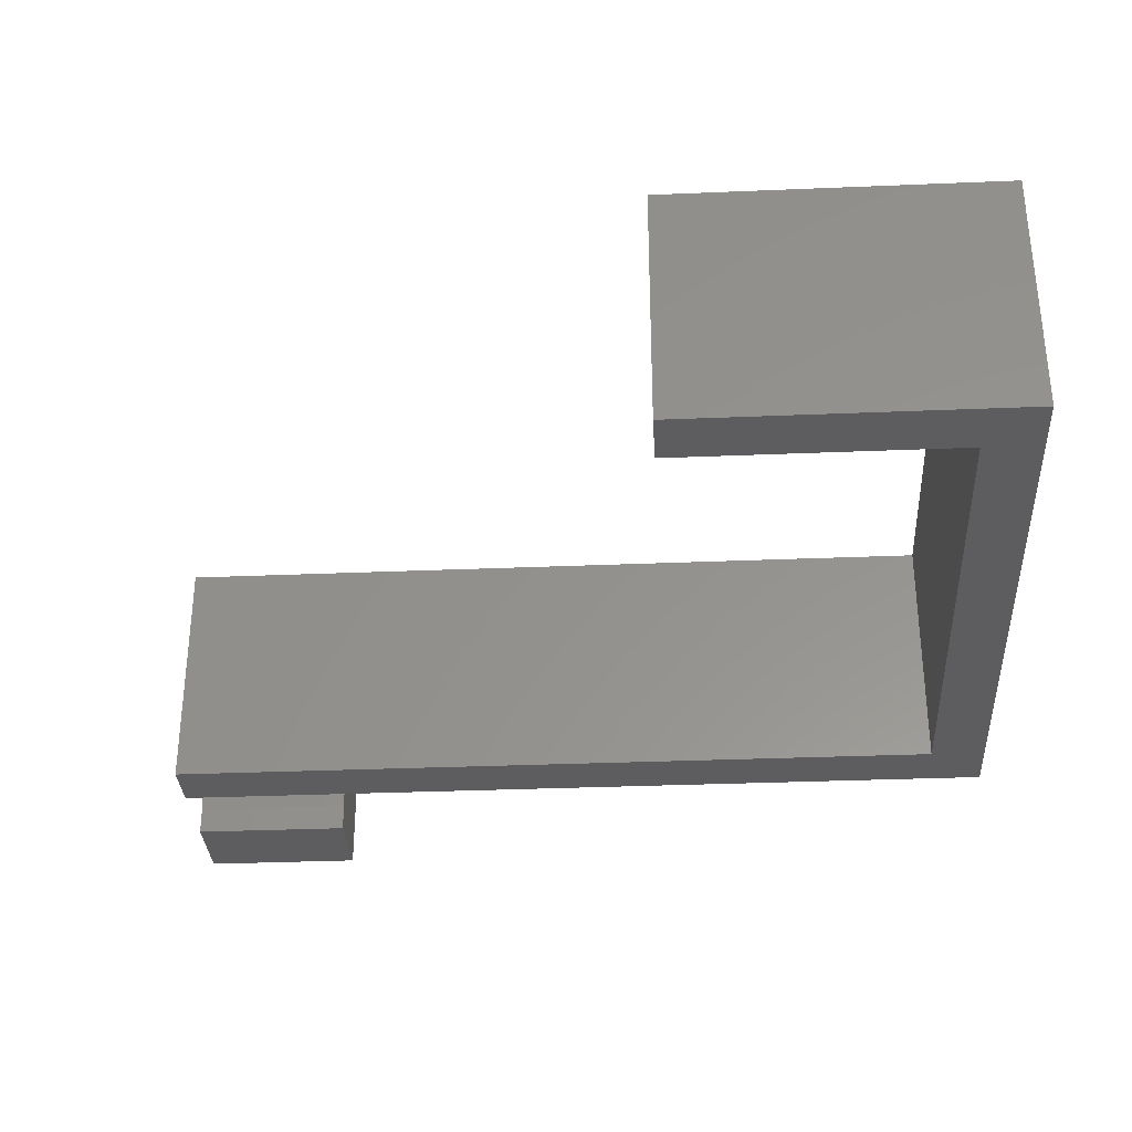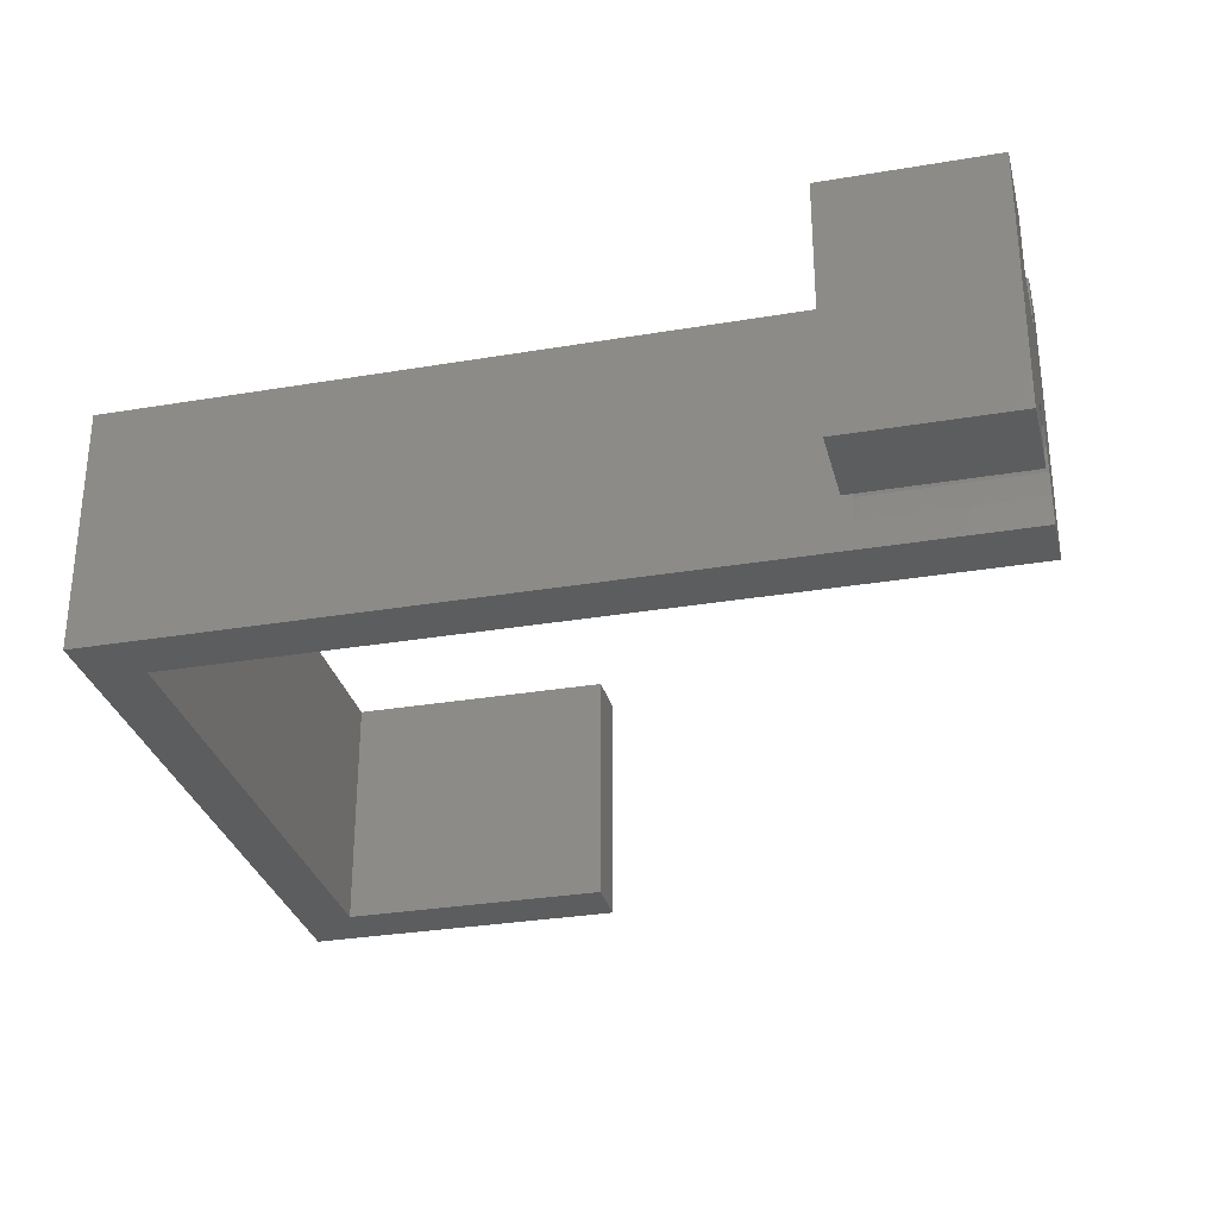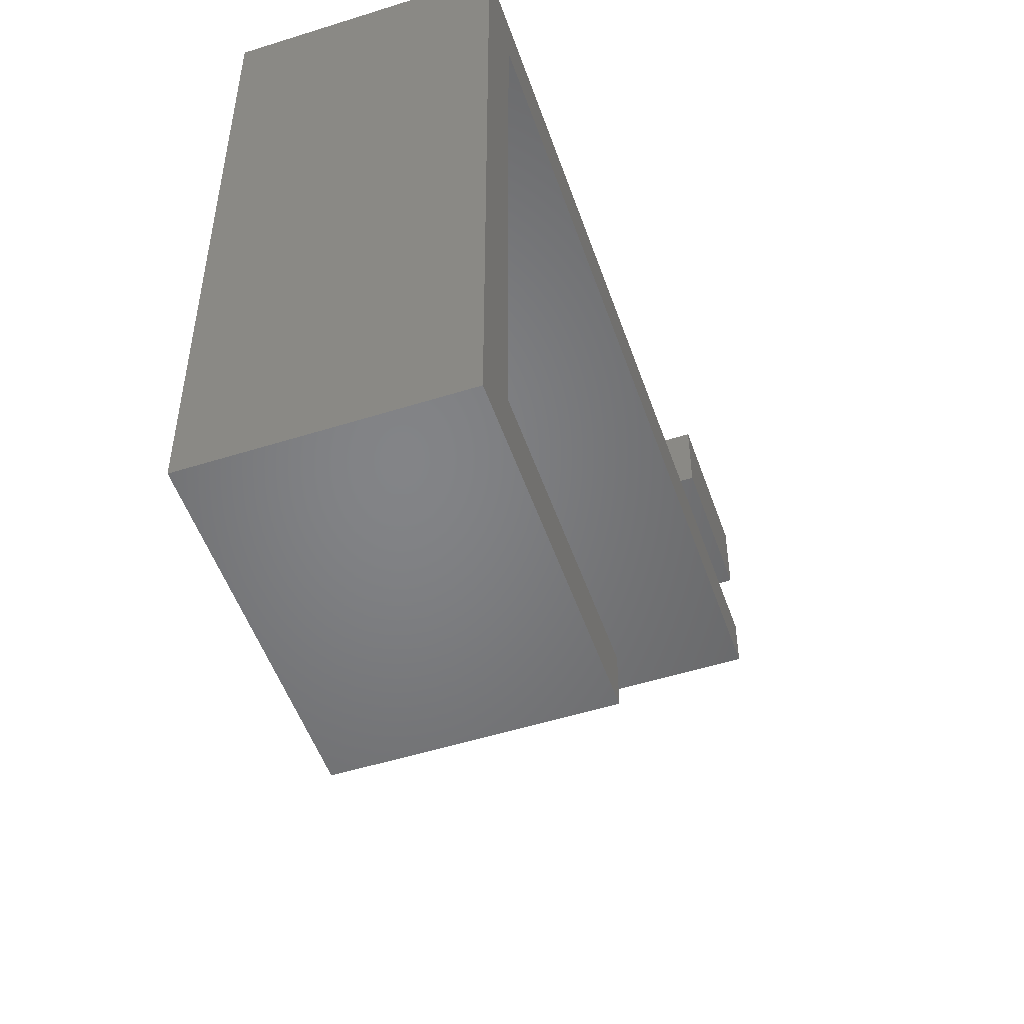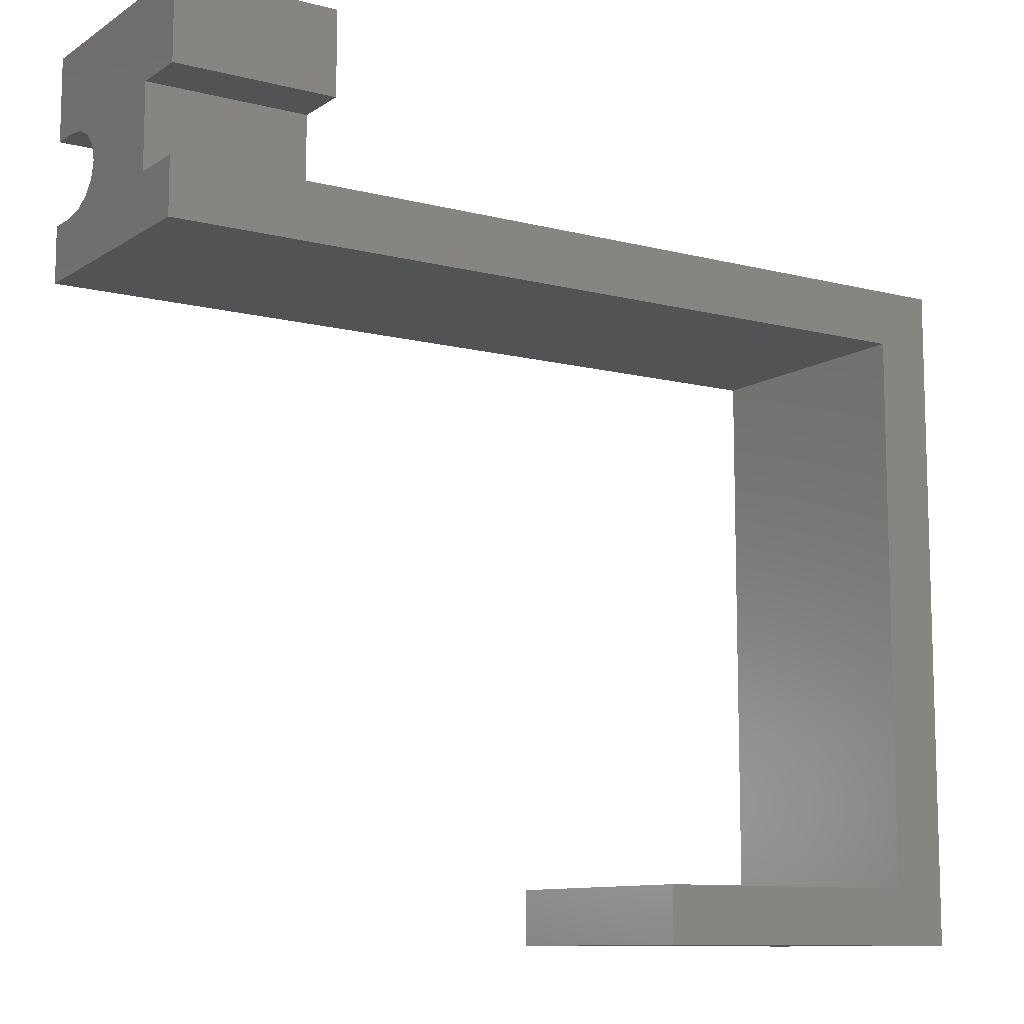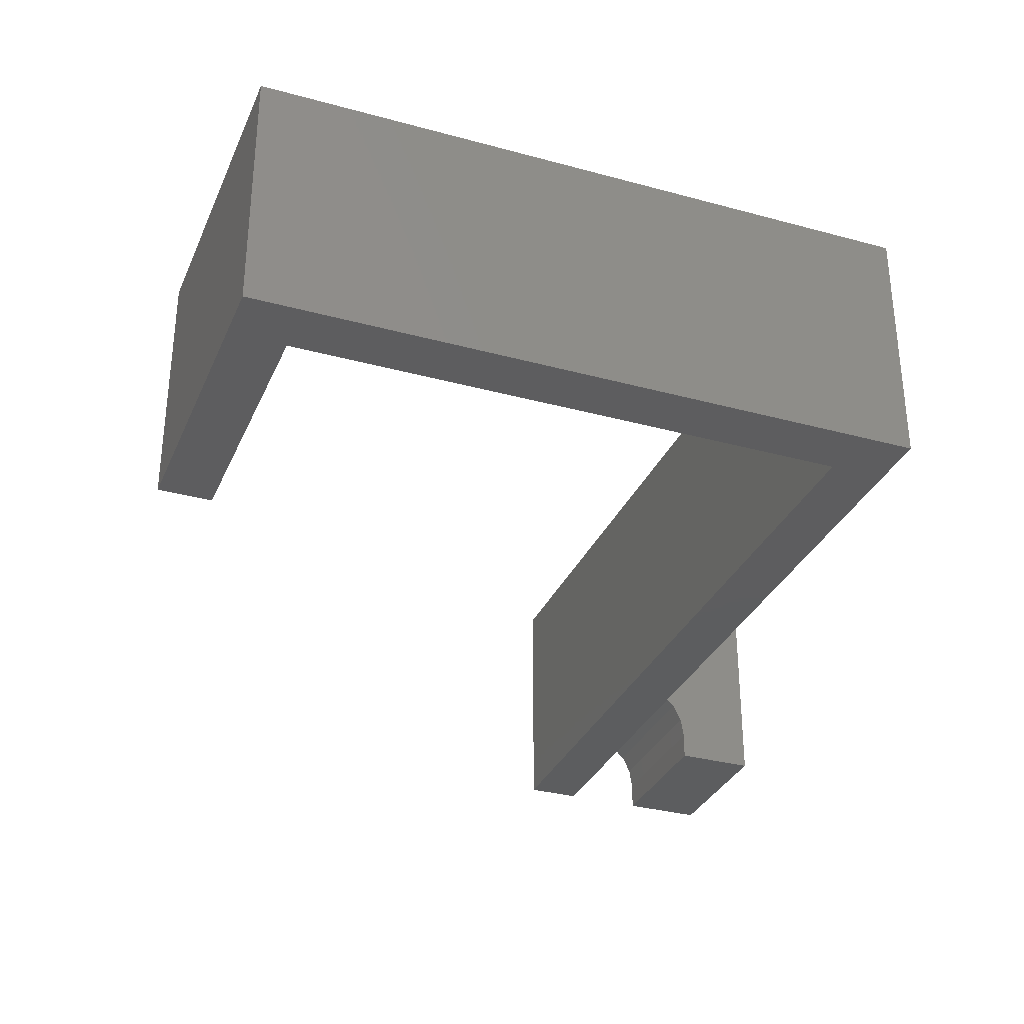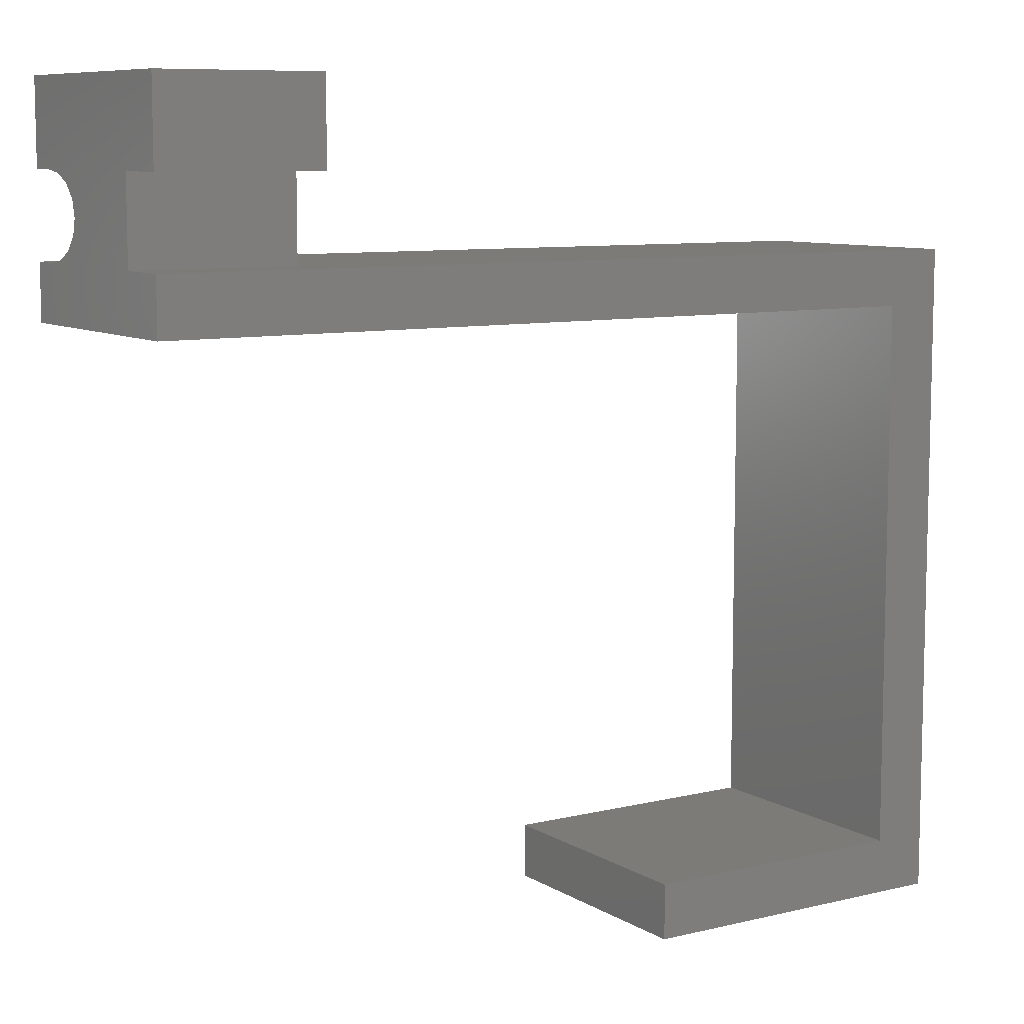
<metadata>
{"format":"stl","ext":"stl","renderer":"f3d","projection":"perspective","resolution":1024,"background":"white","views":[{"elev":-32.7,"azim":3.3,"up":"+Z"},{"elev":-30.6,"azim":-166.3,"up":"+Z"},{"elev":-51.6,"azim":108.9,"up":"+Y"},{"elev":-10.4,"azim":-32.9,"up":"+Y"},{"elev":-32.3,"azim":69.1,"up":"+Z"},{"elev":8.7,"azim":-33.0,"up":"+Y"}]}
</metadata>
<code>
# stl→obj: 46 verts, 88 faces
v 5.8 8 0
v 5.8 4.886 1.765
v 5.8 5 1
v 5.8 4.561 2.414
v 5.8 5 7
v 5.8 4.074 2.848
v 5.8 3.5 3
v 5.8 2 7
v 5.8 2.926 2.848
v 5.8 2.439 2.414
v 5.8 2.114 1.765
v 5.8 2 1
v 5.8 8 9
v 5.8 5 9
v 5.8 5 0
v 0 0 0
v 0 2 1
v 0 2 0
v 0 2 7
v 0 0 9
v 0 2 9
v 0 4.561 2.414
v 0 8 0
v 0 4.886 1.765
v 0 5 7
v 0 4.074 2.848
v 0 3.5 3
v 0 2.926 2.848
v 0 2.439 2.414
v 0 2.114 1.765
v 0 5 1
v 0 5 0
v 0 8 9
v 0 5 9
v 31 2 9
v 31 2 0
v 29 -20 0
v 29 0 9
v 29 0 0
v 29 -20 9
v 31 -22 9
v 19 -22 9
v 19 -20 9
v 31 -22 0
v 19 -22 0
v 19 -20 0
f 1 2 3
f 1 4 2
f 5 6 4
f 5 7 6
f 8 7 5
f 7 8 9
f 9 8 10
f 8 11 10
f 11 8 12
f 5 13 14
f 13 5 1
f 4 1 5
f 1 3 15
f 16 17 18
f 17 16 19
f 20 19 16
f 19 20 21
f 22 23 24
f 23 22 25
f 26 25 22
f 27 25 26
f 19 27 28
f 19 28 29
f 27 19 25
f 30 19 29
f 19 30 17
f 31 23 32
f 24 23 31
f 23 25 33
f 33 25 34
f 32 3 31
f 3 32 15
f 25 14 34
f 14 25 5
f 35 8 21
f 36 8 35
f 8 36 12
f 18 12 36
f 12 18 17
f 21 8 19
f 28 7 9
f 7 28 27
f 26 4 6
f 4 26 22
f 31 2 24
f 2 31 3
f 12 30 11
f 30 12 17
f 29 9 10
f 9 29 28
f 27 6 7
f 6 27 26
f 24 4 22
f 4 24 2
f 11 29 10
f 29 11 30
f 37 38 39
f 38 37 40
f 35 38 41
f 21 38 35
f 38 21 20
f 40 41 38
f 42 40 43
f 40 42 41
f 44 37 36
f 45 37 44
f 37 45 46
f 39 36 37
f 18 39 16
f 39 18 36
f 16 38 20
f 38 16 39
f 41 36 35
f 36 41 44
f 45 41 42
f 41 45 44
f 45 43 46
f 43 45 42
f 37 43 40
f 43 37 46
f 33 14 13
f 14 33 34
f 32 1 15
f 1 32 23
f 1 33 13
f 33 1 23
f 25 8 5
f 8 25 19

</code>
